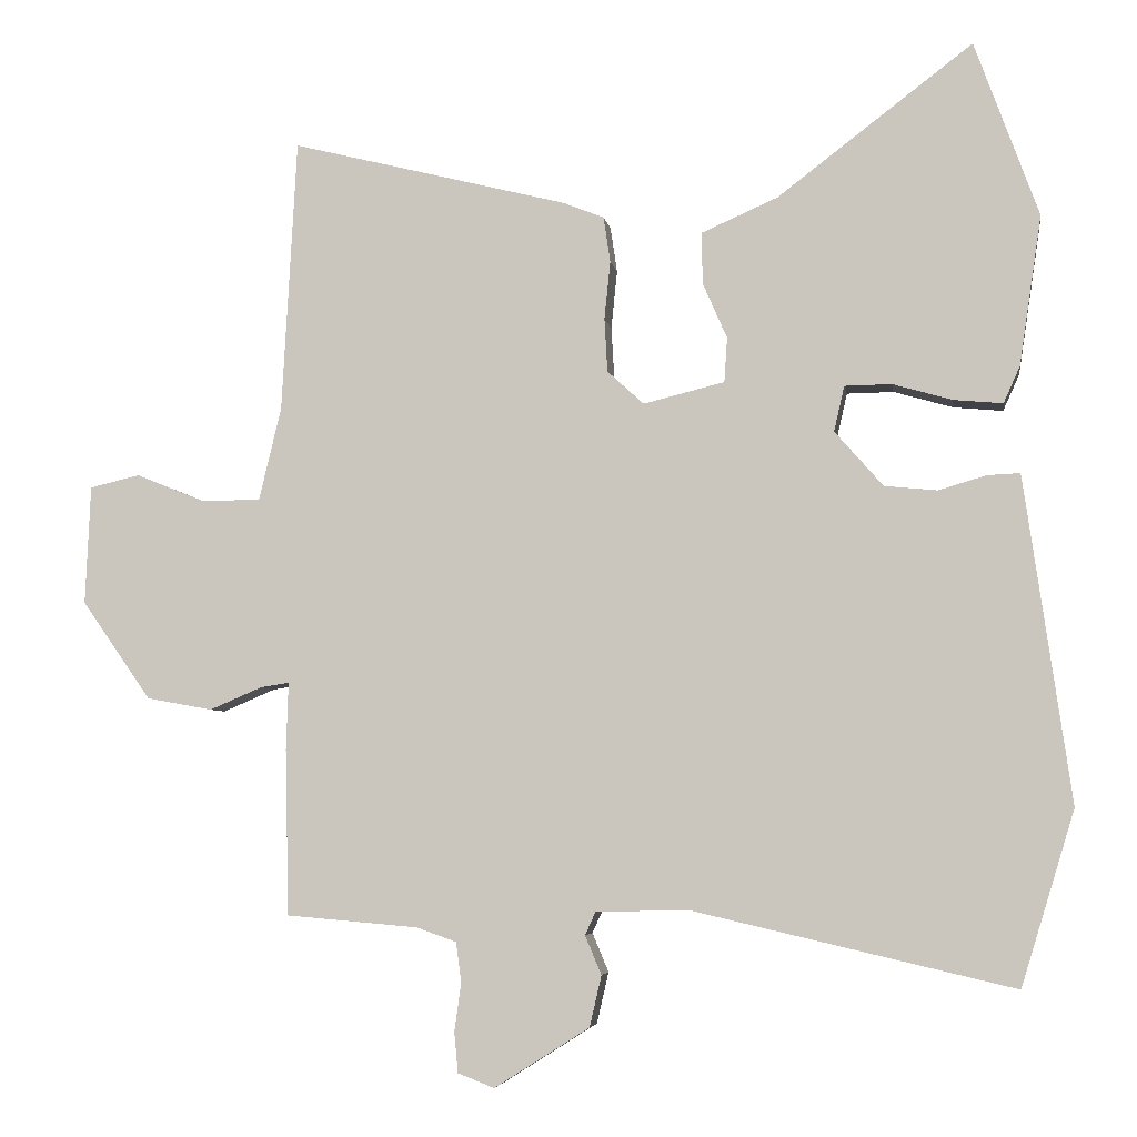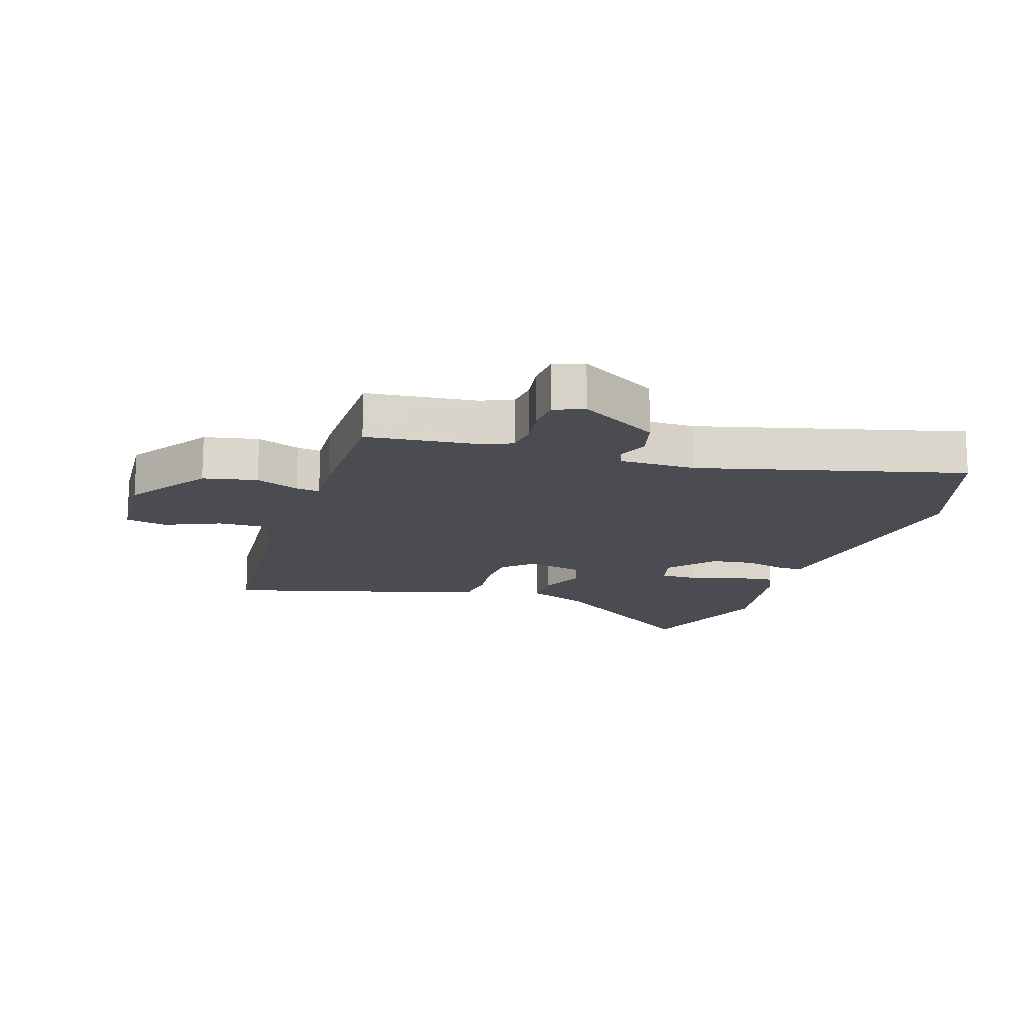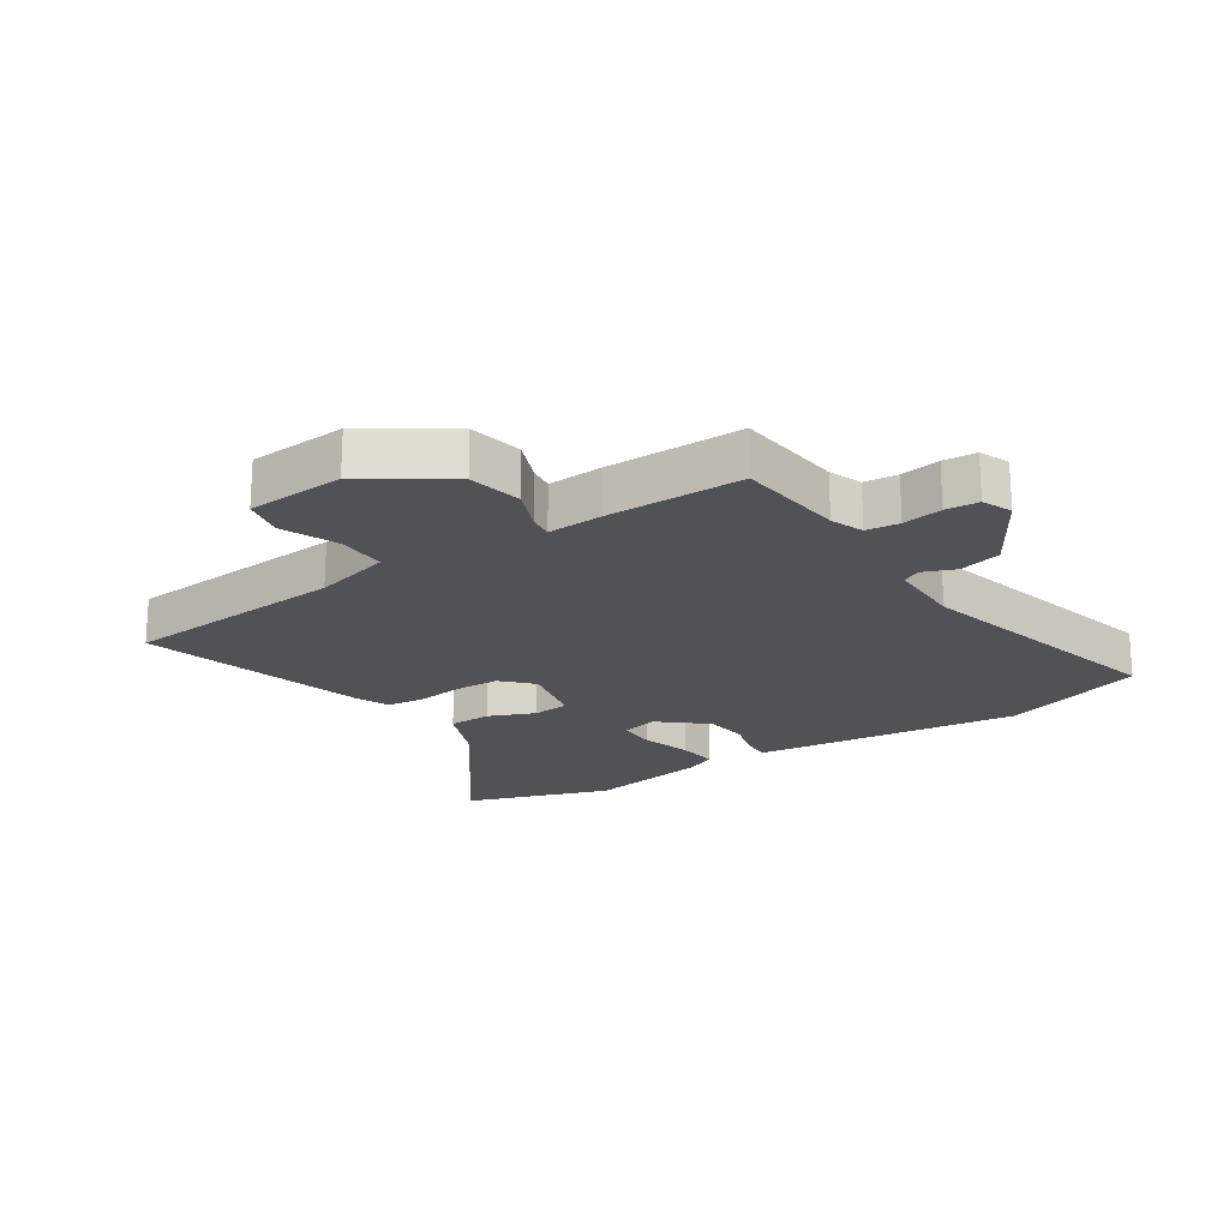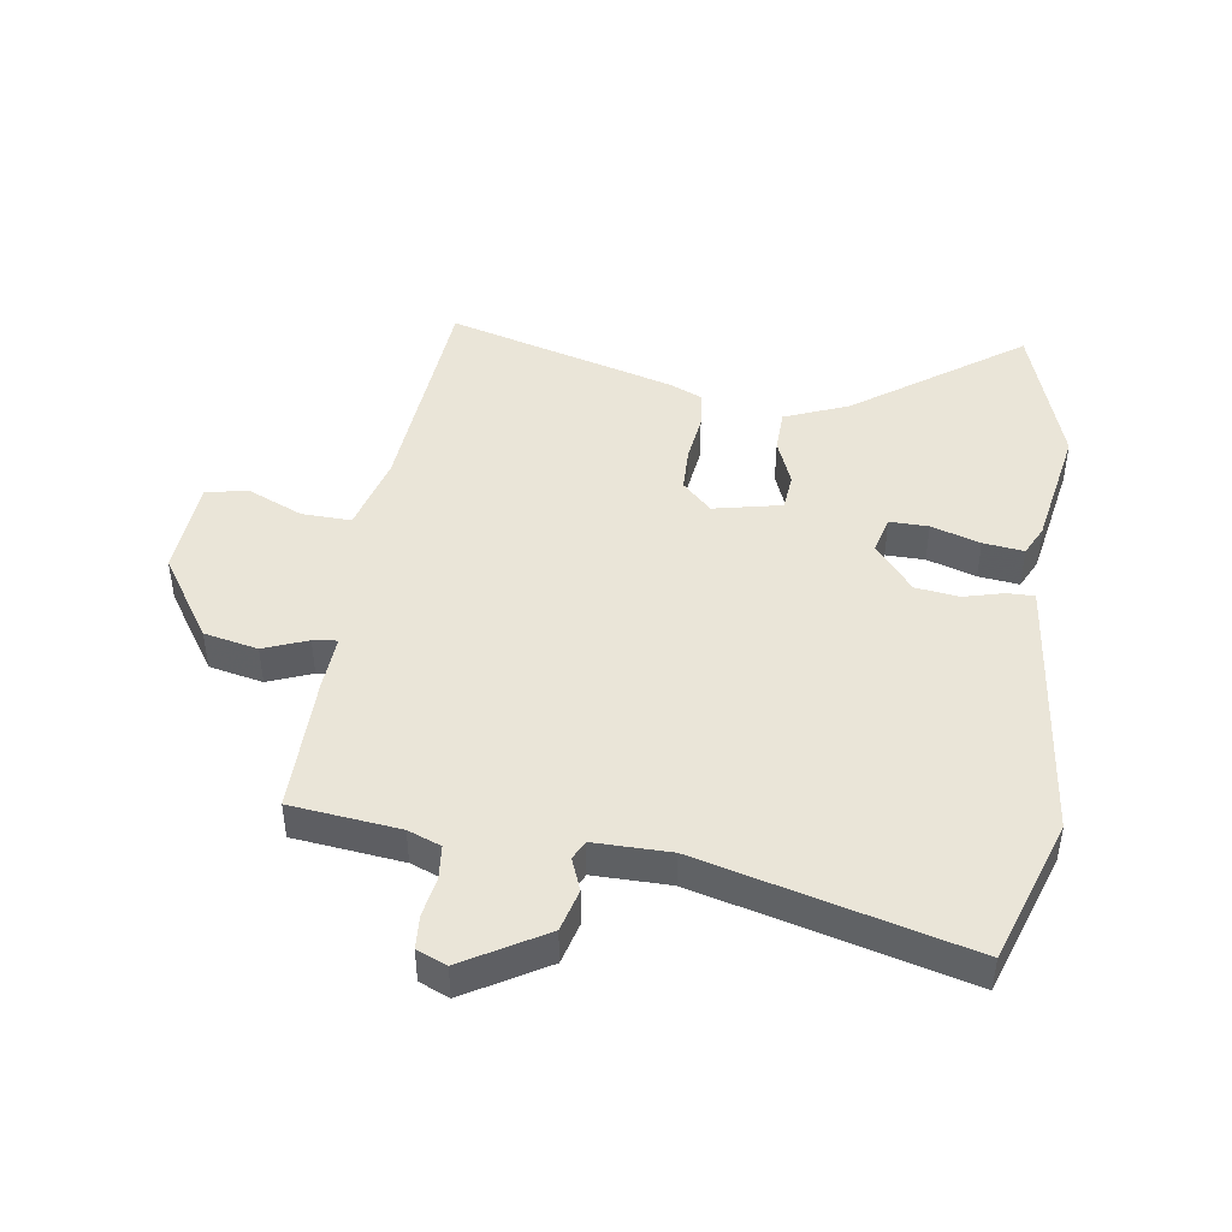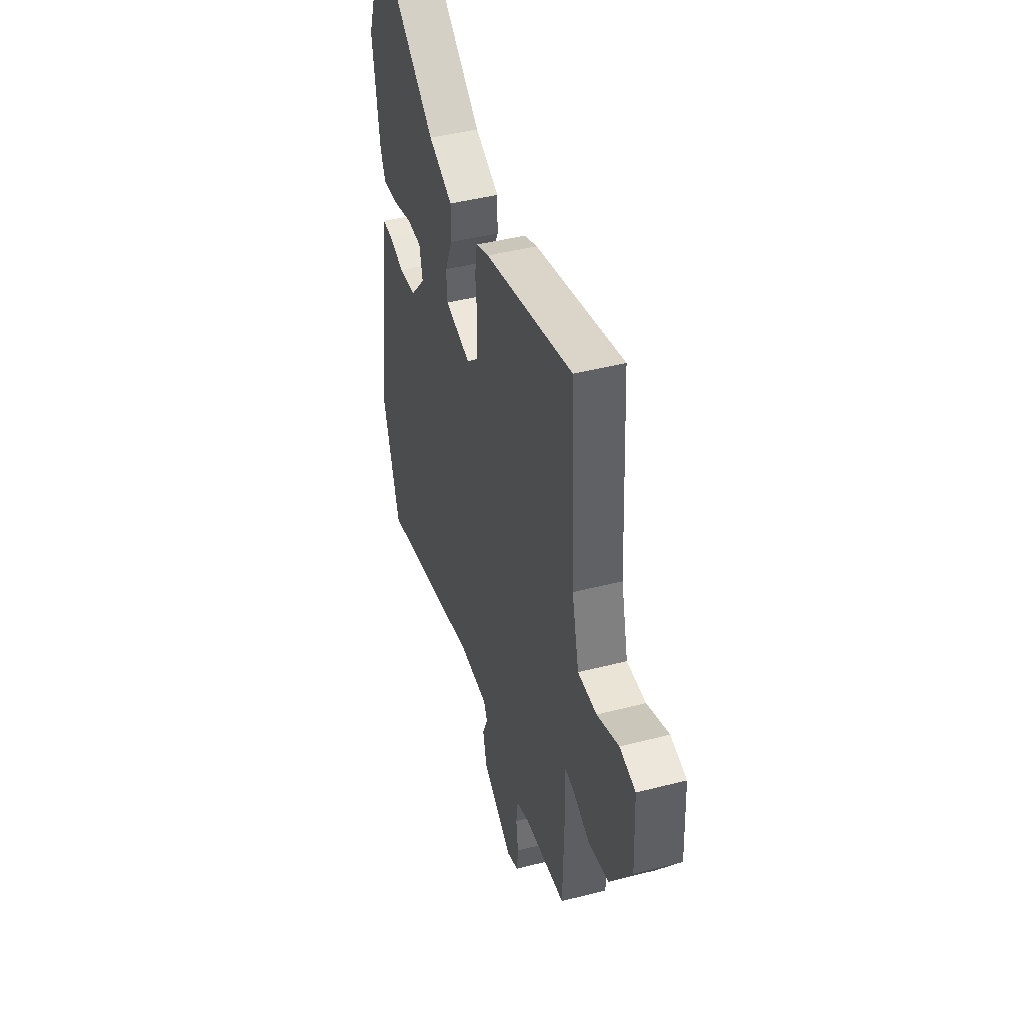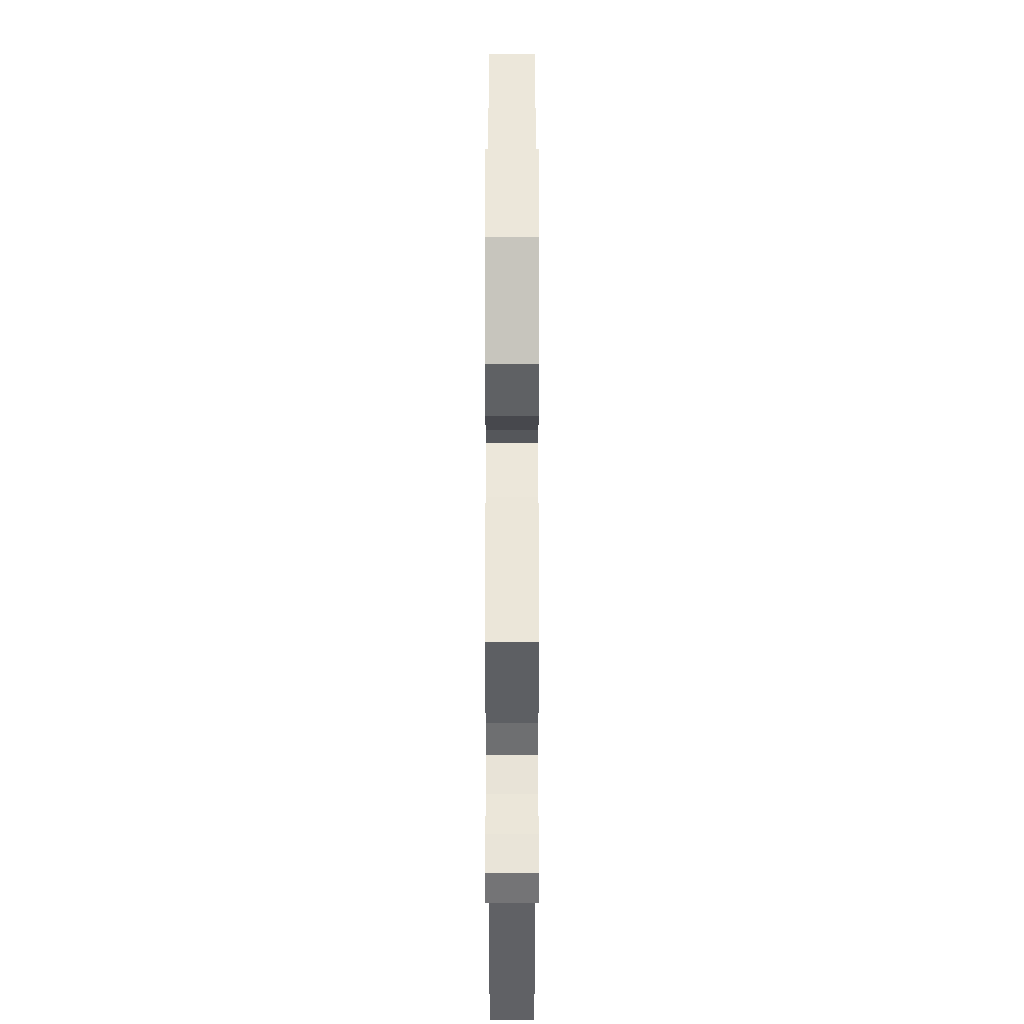
<metadata>
{"format":"obj","ext":"obj","renderer":"f3d","projection":"perspective","resolution":1024,"background":"white","views":[{"elev":-5.0,"azim":-171.4,"up":"+Z"},{"elev":-15.4,"azim":163.3,"up":"+Y"},{"elev":-20.8,"azim":124.6,"up":"+Y"},{"elev":45.2,"azim":-169.9,"up":"+Y"},{"elev":43.8,"azim":73.1,"up":"+Z"},{"elev":-35.1,"azim":90.0,"up":"+Z"}]}
</metadata>
<code>
v -0.479 0.07 -0.568
v -0.551 0.07 -0.333
v -0.496 0.07 0.05
v -0.488 0.07 0.105
v -0.444 0.07 0.103
v -0.38 0.07 0.084
v -0.309 0.07 0.091
v -0.244 0.07 0.165
v -0.258 0.07 0.226
v -0.321 0.07 0.227
v -0.401 0.07 0.204
v -0.467 0.07 0.198
v -0.489 0.07 0.247
v -0.519 0.07 0.448
v -0.433 0.07 0.684
v -0.171 0.07 0.484
v -0.069 0.07 0.439
v -0.069 0.07 0.37
v -0.102 0.07 0.295
v -0.098 0.07 0.235
v 0.011 0.07 0.208
v 0.06 0.07 0.253
v 0.064 0.07 0.325
v 0.056 0.07 0.403
v 0.065 0.07 0.464
v 0.12 0.07 0.486
v 0.492 0.07 0.579
v 0.512 0.07 0.213
v 0.542 0.07 0.087
v 0.622 0.07 0.087
v 0.714 0.07 0.124
v 0.781 0.07 0.108
v 0.788 0.07 -0.052
v 0.695 0.07 -0.184
v 0.607 0.07 -0.2
v 0.537 0.07 -0.17
v 0.498 0.07 -0.164
v 0.501 0.07 -0.255
v 0.496 0.07 -0.478
v 0.319 0.07 -0.493
v 0.265 0.07 -0.512
v 0.258 0.07 -0.566
v 0.267 0.07 -0.631
v 0.262 0.07 -0.685
v 0.213 0.07 -0.704
v 0.085 0.07 -0.623
v 0.069 0.07 -0.554
v 0.091 0.07 -0.502
v 0.077 0.07 -0.471
v -0.047 0.07 -0.468
v -0.479 0 -0.568
v -0.551 0 -0.333
v -0.496 0 0.05
v -0.488 0 0.105
v -0.444 0 0.103
v -0.38 0 0.084
v -0.309 0 0.091
v -0.244 0 0.165
v -0.258 0 0.226
v -0.321 0 0.227
v -0.401 0 0.204
v -0.467 0 0.198
v -0.489 0 0.247
v -0.519 0 0.448
v -0.433 0 0.684
v -0.171 0 0.484
v -0.069 0 0.439
v -0.069 0 0.37
v -0.102 0 0.295
v -0.098 0 0.235
v 0.011 0 0.208
v 0.06 0 0.253
v 0.064 0 0.325
v 0.056 0 0.403
v 0.065 0 0.464
v 0.12 0 0.486
v 0.492 0 0.579
v 0.512 0 0.213
v 0.542 0 0.087
v 0.622 0 0.087
v 0.714 0 0.124
v 0.781 0 0.108
v 0.788 0 -0.052
v 0.695 0 -0.184
v 0.607 0 -0.2
v 0.537 0 -0.17
v 0.498 0 -0.164
v 0.501 0 -0.255
v 0.496 0 -0.478
v 0.319 0 -0.493
v 0.265 0 -0.512
v 0.258 0 -0.566
v 0.267 0 -0.631
v 0.262 0 -0.685
v 0.213 0 -0.704
v 0.085 0 -0.623
v 0.069 0 -0.554
v 0.091 0 -0.502
v 0.077 0 -0.471
v -0.047 0 -0.468
f 46 47 48
f 45 46 48
f 44 45 48
f 43 44 48
f 42 43 48
f 41 42 48 49
f 40 41 49
f 39 40 49
f 38 39 49
f 37 38 49
f 34 35 36
f 33 34 36
f 32 33 36
f 31 32 36
f 30 31 36
f 29 30 36 37
f 37 49 50
f 29 37 50
f 28 29 50
f 26 27 28
f 25 26 28
f 24 25 28
f 23 24 28
f 16 17 18 19
f 15 16 19
f 14 15 19
f 13 14 19
f 12 13 19
f 11 12 19
f 10 11 19
f 9 10 19 20
f 8 9 20 21
f 4 5 6
f 3 4 6
f 2 3 6
f 1 2 6
f 50 1 6
f 50 6 7
f 7 8 21
f 50 7 21
f 28 50 21
f 22 23 28
f 21 22 28
f 98 97 96
f 98 96 95
f 98 95 94
f 98 94 93
f 98 93 92
f 99 98 92 91
f 99 91 90
f 99 90 89
f 99 89 88
f 99 88 87
f 86 85 84
f 86 84 83
f 86 83 82
f 86 82 81
f 86 81 80
f 87 86 80 79
f 100 99 87
f 100 87 79
f 100 79 78
f 78 77 76
f 78 76 75
f 78 75 74
f 78 74 73
f 69 68 67 66
f 69 66 65
f 69 65 64
f 69 64 63
f 69 63 62
f 69 62 61
f 69 61 60
f 70 69 60 59
f 71 70 59 58
f 56 55 54
f 56 54 53
f 56 53 52
f 56 52 51
f 56 51 100
f 57 56 100
f 71 58 57
f 71 57 100
f 71 100 78
f 78 73 72
f 78 72 71
f 1 51 52 2
f 2 52 53 3
f 3 53 54 4
f 4 54 55 5
f 5 55 56 6
f 6 56 57 7
f 7 57 58 8
f 8 58 59 9
f 9 59 60 10
f 10 60 61 11
f 11 61 62 12
f 12 62 63 13
f 13 63 64 14
f 14 64 65 15
f 15 65 66 16
f 16 66 67 17
f 17 67 68 18
f 18 68 69 19
f 19 69 70 20
f 20 70 71 21
f 21 71 72 22
f 22 72 73 23
f 23 73 74 24
f 24 74 75 25
f 25 75 76 26
f 26 76 77 27
f 27 77 78 28
f 28 78 79 29
f 29 79 80 30
f 30 80 81 31
f 31 81 82 32
f 32 82 83 33
f 33 83 84 34
f 34 84 85 35
f 35 85 86 36
f 36 86 87 37
f 37 87 88 38
f 38 88 89 39
f 39 89 90 40
f 40 90 91 41
f 41 91 92 42
f 42 92 93 43
f 43 93 94 44
f 44 94 95 45
f 45 95 96 46
f 46 96 97 47
f 47 97 98 48
f 48 98 99 49
f 49 99 100 50
f 50 100 51 1

</code>
